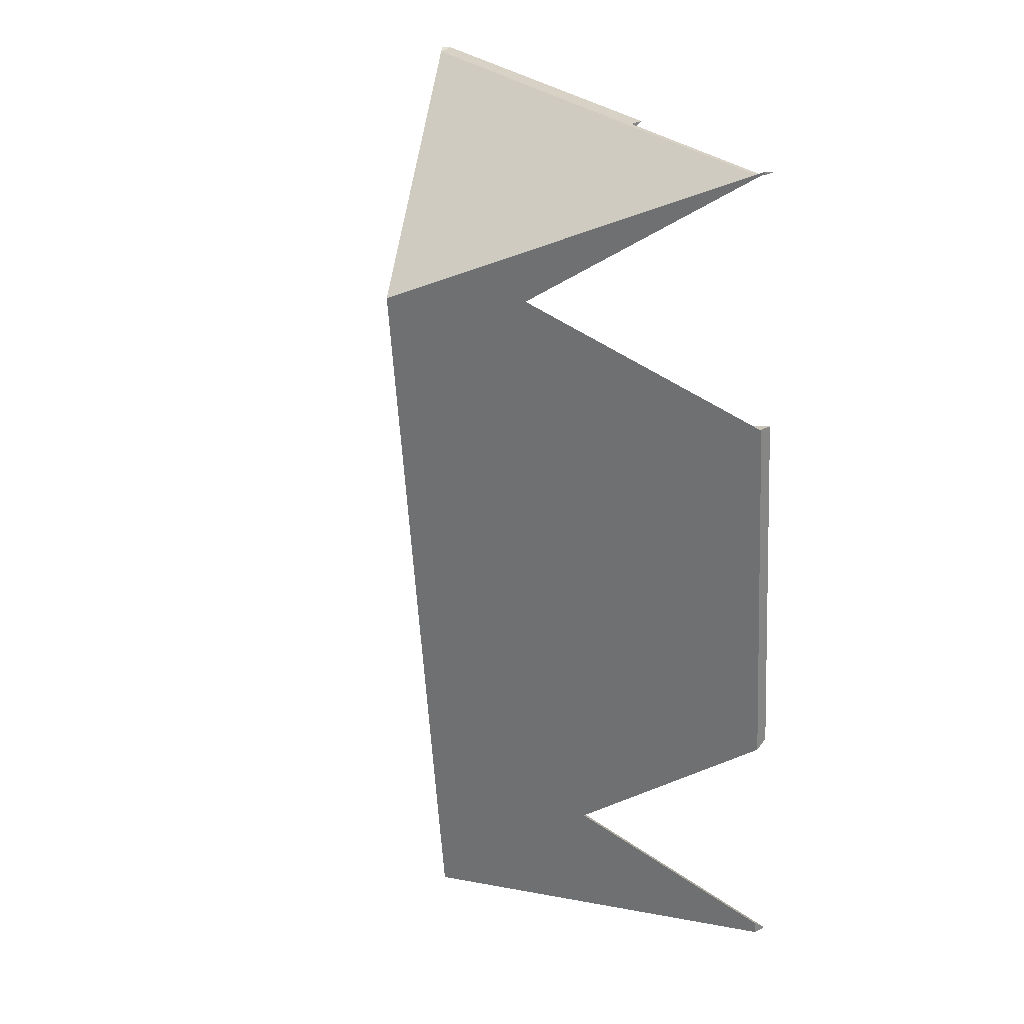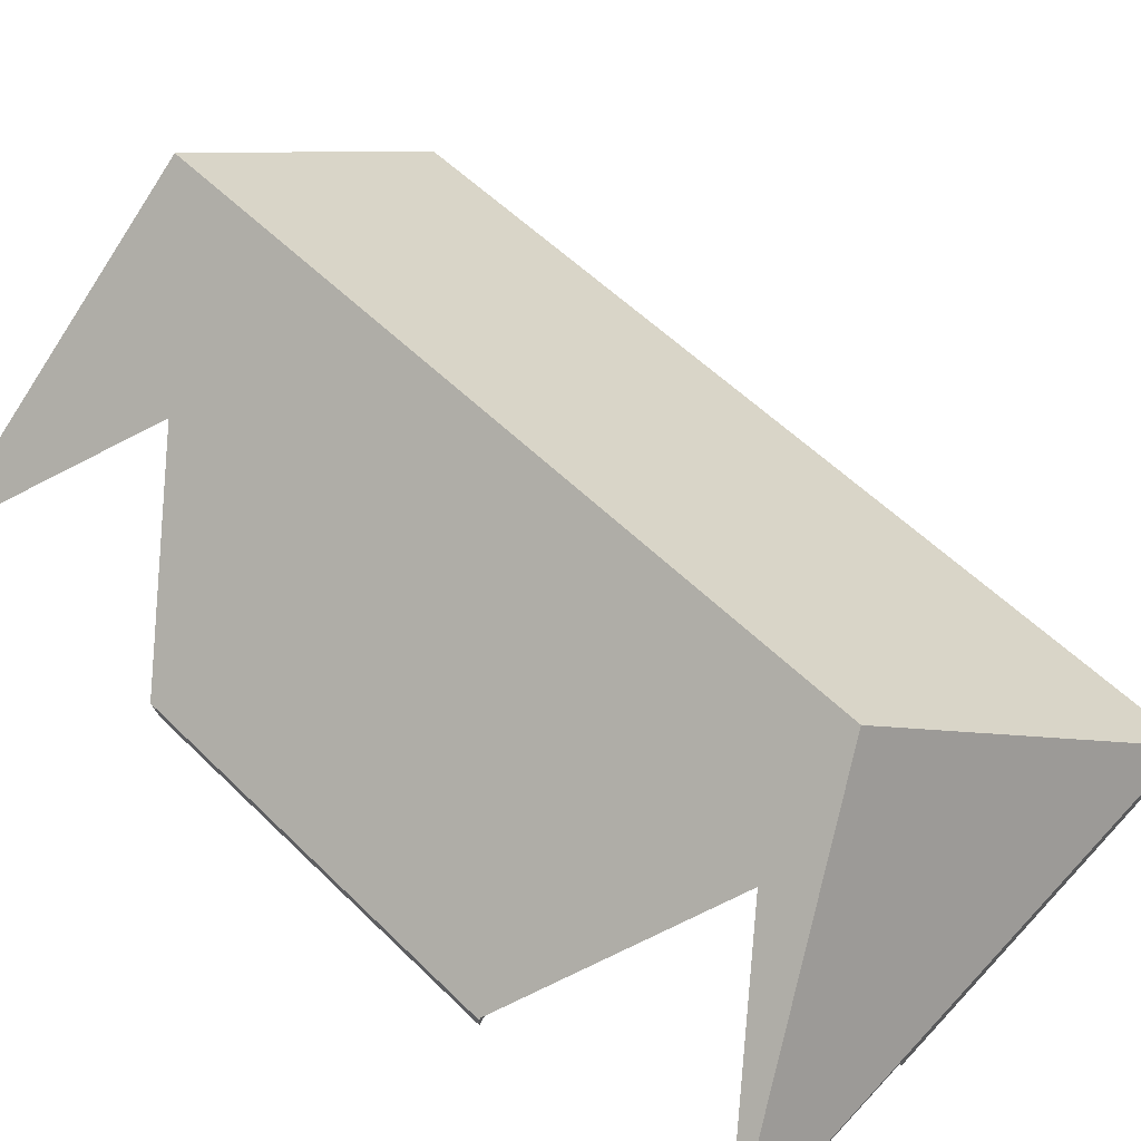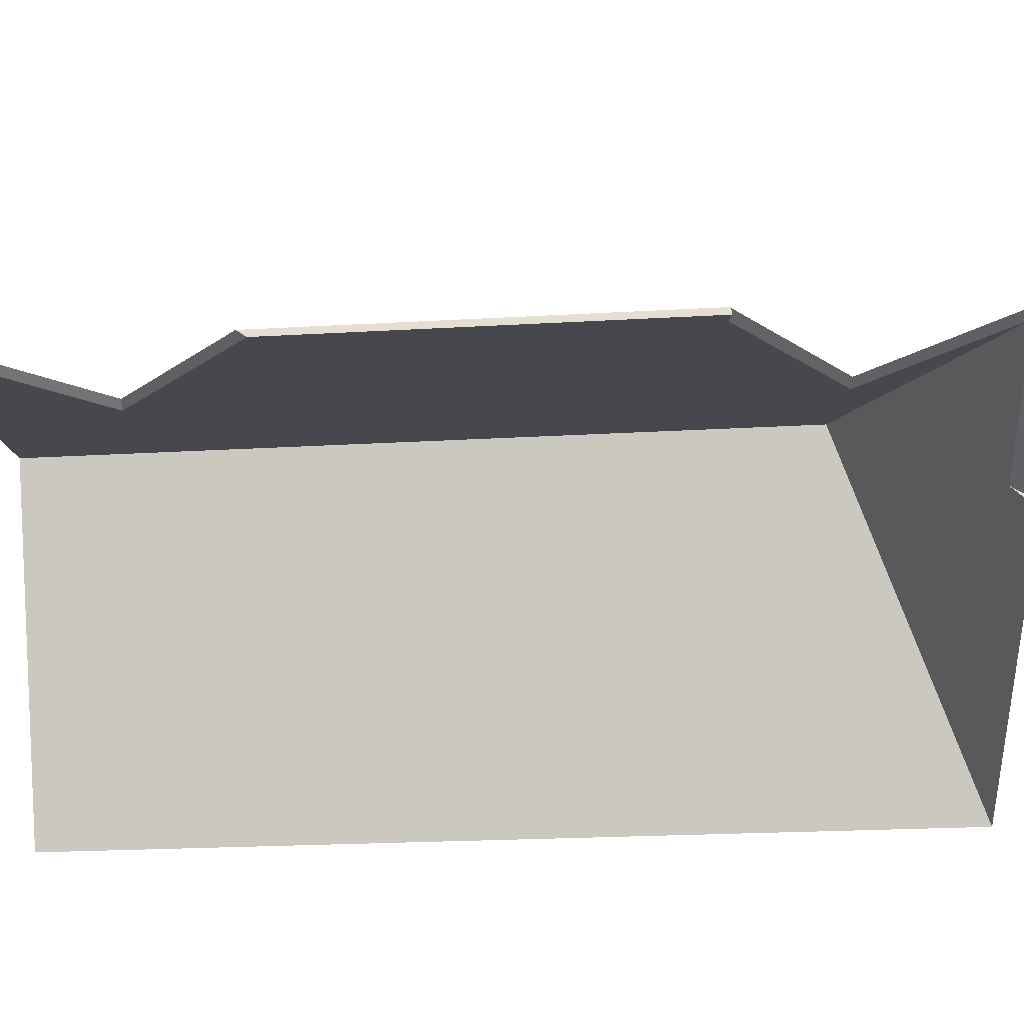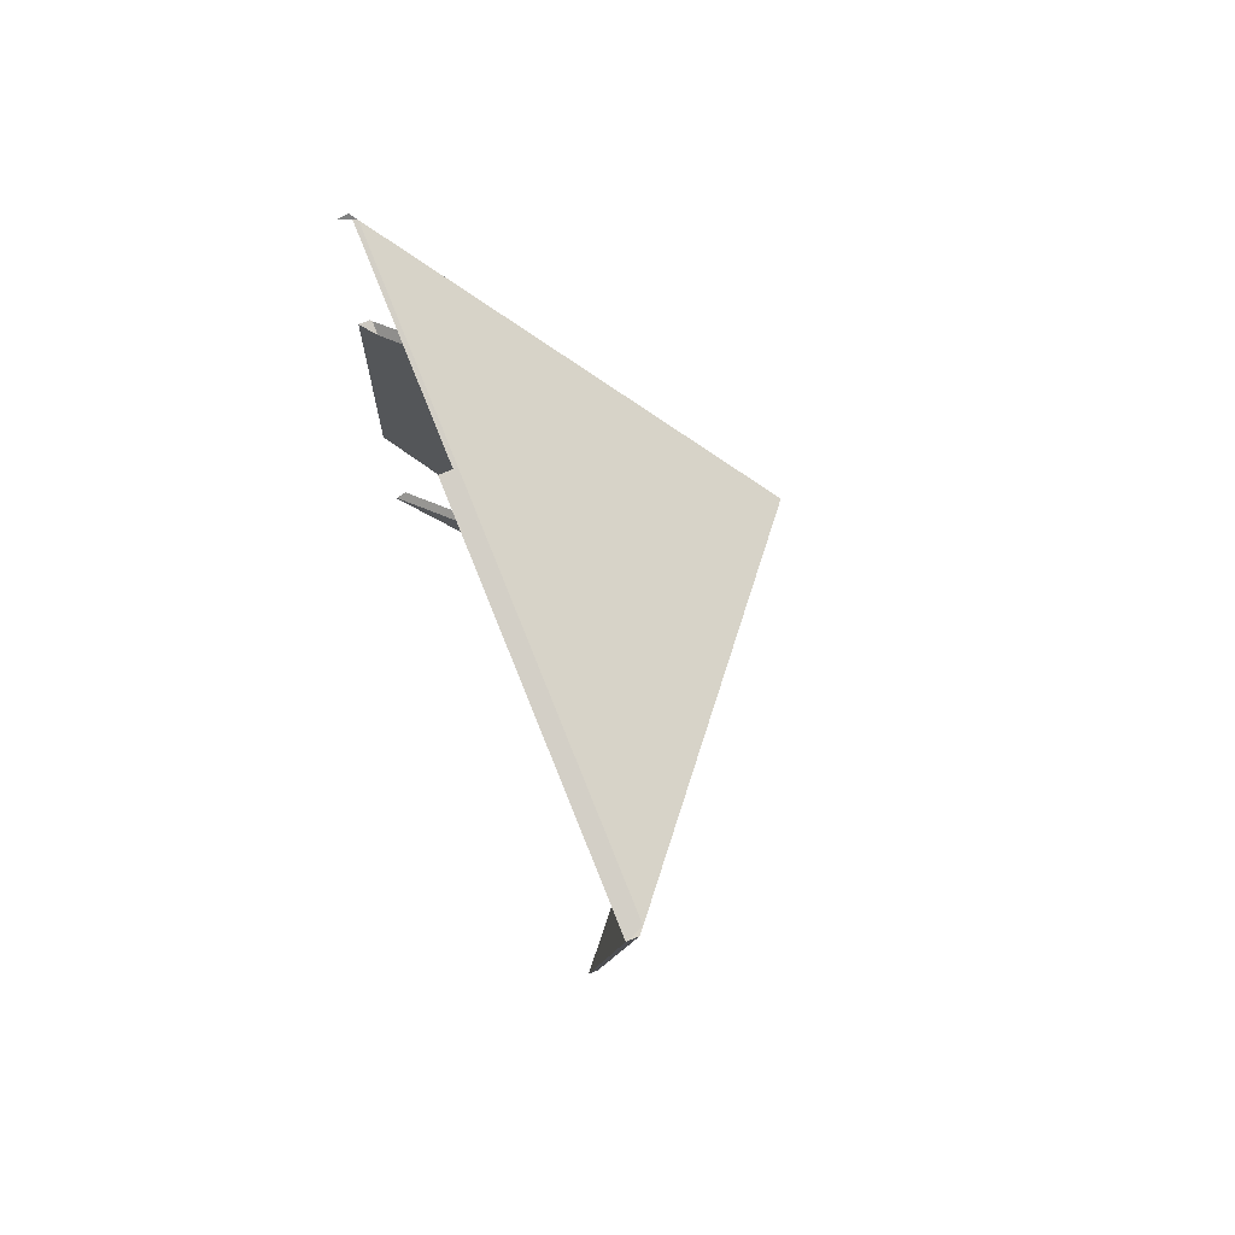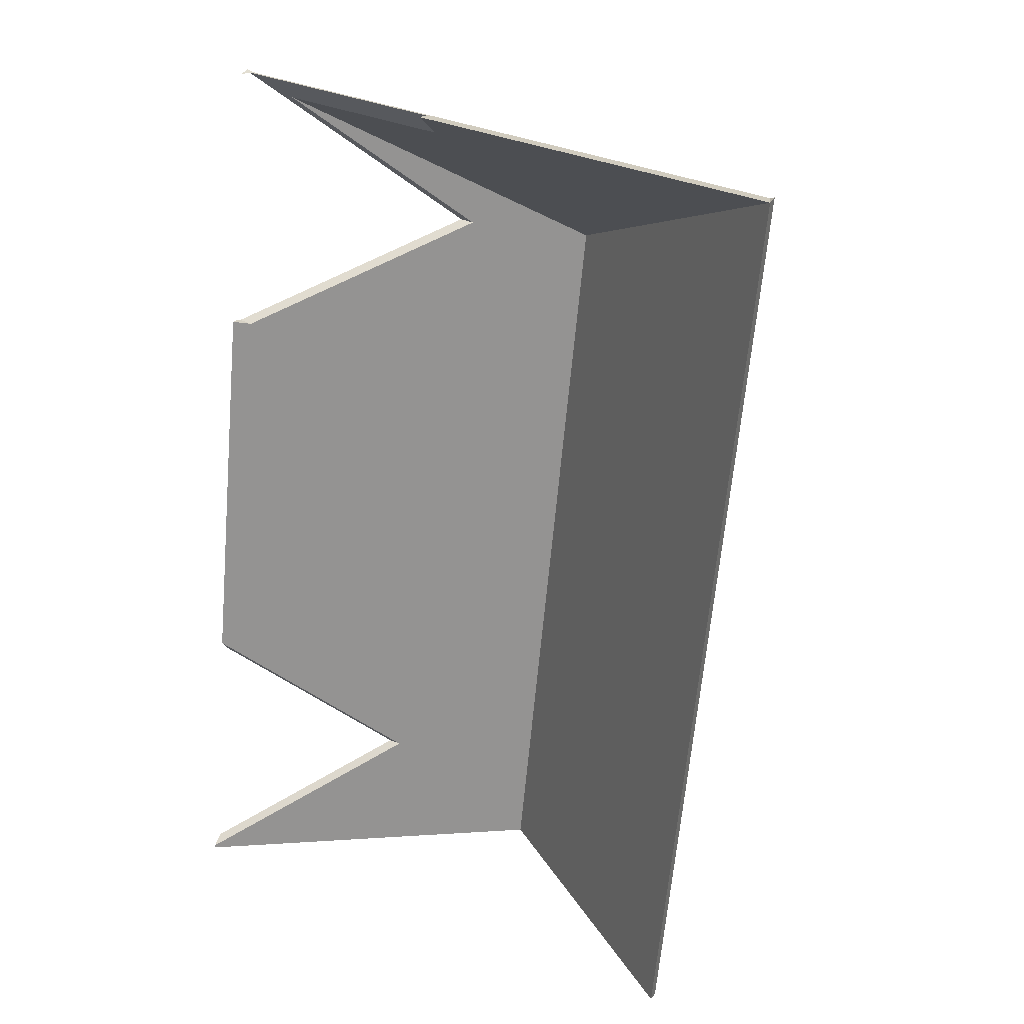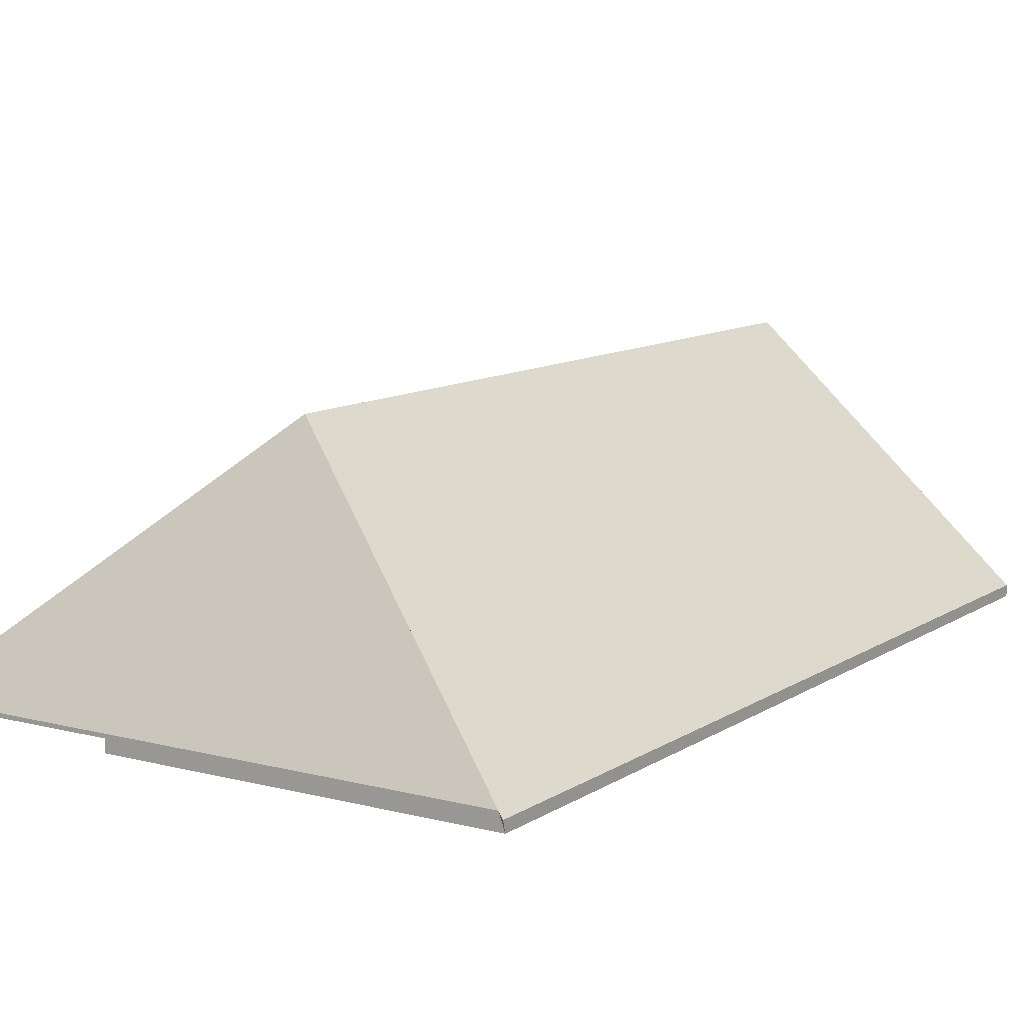
<metadata>
{"format":"obj","ext":"obj","renderer":"f3d","projection":"perspective","resolution":1024,"background":"white","views":[{"elev":35.3,"azim":-122.6,"up":"+Z"},{"elev":59.8,"azim":-39.5,"up":"+Y"},{"elev":-51.8,"azim":-81.5,"up":"+Y"},{"elev":74.6,"azim":67.7,"up":"+Z"},{"elev":19.8,"azim":26.4,"up":"+Z"},{"elev":11.4,"azim":40.2,"up":"+Y"}]}
</metadata>
<code>
v 1.551 -0.008772 4.952
v 1.568 -0.007484 5.121
v 1.635 -0.06292 5.145
v 1.613 -0.06292 4.947
v 1.613 -0.06292 4.947
v 1.635 -0.06292 5.145
v 1.635 -0.06538 5.144
v 1.613 -0.06538 4.947
v 1.551 -0.008772 4.952
v 1.613 -0.06292 4.947
v 1.613 -0.06538 4.947
v 1.551 -0.01122 4.952
v 1.568 -0.007484 5.121
v 1.551 -0.008772 4.952
v 1.551 -0.01122 4.952
v 1.568 -0.009939 5.12
v 1.635 -0.06292 5.145
v 1.568 -0.007484 5.121
v 1.568 -0.009939 5.12
v 1.635 -0.06538 5.144
v 1.635 -0.06538 5.144
v 1.568 -0.009939 5.12
v 1.551 -0.01122 4.952
v 1.613 -0.06538 4.947
v 1.553 -0.06265 5.156
v 1.507 -0.06265 5.163
v 1.514 -0.05771 5.157
v 1.552 -0.05771 5.152
v 1.514 -0.05771 5.157
v 1.507 -0.06265 5.163
v 1.507 -0.06177 5.163
v 1.568 -0.007484 5.121
v 1.568 -0.009939 5.12
v 1.507 -0.06177 5.163
v 1.634 -0.06177 5.145
v 1.568 -0.007484 5.121
v 1.568 -0.009939 5.12
v 1.568 -0.007484 5.121
v 1.634 -0.06177 5.145
v 1.635 -0.06538 5.144
v 1.552 -0.05771 5.152
v 1.514 -0.05771 5.157
v 1.568 -0.009939 5.12
v 1.553 -0.06538 5.156
v 1.635 -0.06538 5.144
v 1.634 -0.06177 5.145
v 1.507 -0.06177 5.163
v 1.507 -0.06265 5.163
v 1.553 -0.06265 5.156
v 1.635 -0.06538 5.144
v 1.553 -0.06538 5.156
v 1.506 -0.06295 5.164
v 1.506 -0.06295 5.163
v 1.506 -0.06538 5.163
v 1.506 -0.06265 5.163
v 1.507 -0.06265 5.163
v 1.506 -0.06538 5.163
v 1.506 -0.06295 5.163
v 1.487 -0.06284 4.96
v 1.487 -0.06295 4.96
v 1.487 -0.06538 4.958
v 1.568 -0.007484 5.121
v 1.551 -0.008772 4.952
v 1.543 -0.02873 5.126
v 1.523 -0.03429 4.983
v 1.506 -0.06265 5.163
v 1.501 -0.06265 5.103
v 1.487 -0.06284 4.96
v 1.506 -0.06295 5.164
v 1.506 -0.06295 5.163
v 1.5 -0.06295 5.103
v 1.492 -0.06295 5.015
v 1.487 -0.06295 4.96
v 1.487 -0.06295 4.957
v 1.526 -0.03437 4.983
v 1.492 -0.06538 5.018
v 1.492 -0.06295 5.015
v 1.492 -0.06538 5.018
v 1.5 -0.06538 5.103
v 1.5 -0.06295 5.103
v 1.5 -0.06295 5.103
v 1.5 -0.06538 5.103
v 1.504 -0.06265 5.103
v 1.501 -0.06265 5.103
v 1.546 -0.02857 5.125
v 1.514 -0.05771 5.157
v 1.514 -0.05771 5.157
v 1.568 -0.009939 5.12
v 1.568 -0.007484 5.121
v 1.507 -0.06265 5.163
v 1.506 -0.06295 5.164
v 1.506 -0.06538 5.163
v 1.568 -0.009939 5.12
v 1.551 -0.01122 4.952
v 1.551 -0.008772 4.952
v 1.568 -0.007484 5.121
v 1.551 -0.01122 4.952
v 1.487 -0.06538 4.957
v 1.487 -0.06295 4.957
v 1.551 -0.008772 4.952
v 1.487 -0.06538 4.958
v 1.487 -0.06295 4.96
v 1.487 -0.06295 4.957
v 1.487 -0.06538 4.957
v 1.546 -0.02857 5.125
v 1.551 -0.01122 4.952
v 1.568 -0.009939 5.12
v 1.526 -0.03437 4.983
v 1.514 -0.05771 5.157
v 1.504 -0.06265 5.103
v 1.487 -0.06538 4.957
v 1.487 -0.06538 4.958
v 1.492 -0.06538 5.018
v 1.5 -0.06538 5.103
f 1 2 3
f 1 3 4
f 5 6 7
f 5 7 8
f 9 10 11
f 9 11 12
f 13 14 15
f 13 15 16
f 17 18 19
f 17 19 20
f 21 22 23
f 21 23 24
f 25 26 27
f 25 27 28
f 29 30 31
f 29 31 32
f 29 32 33
f 34 35 36
f 37 38 39
f 37 39 40
f 41 42 43
f 44 41 45
f 45 41 43
f 44 25 28
f 46 47 48
f 46 48 49
f 50 46 49
f 50 49 51
f 52 53 54
f 55 56 57
f 55 57 58
f 59 60 61
f 62 63 64
f 65 64 63
f 62 64 66
f 67 64 65
f 68 65 63
f 69 62 66
f 69 66 70
f 71 67 72
f 72 67 65
f 73 68 74
f 74 68 63
f 75 76 72
f 75 72 65
f 77 78 79
f 77 79 80
f 81 82 83
f 81 83 84
f 67 83 85
f 67 85 64
f 64 85 86
f 64 86 56
f 64 56 55
f 87 88 89
f 90 87 89
f 90 89 91
f 92 90 91
f 93 94 95
f 93 95 96
f 97 98 99
f 97 99 100
f 101 102 103
f 101 103 104
f 61 75 65
f 61 65 59
f 105 106 107
f 106 105 108
f 109 105 107
f 108 105 110
f 111 106 108
f 111 108 101
f 113 108 110
f 113 110 114

</code>
